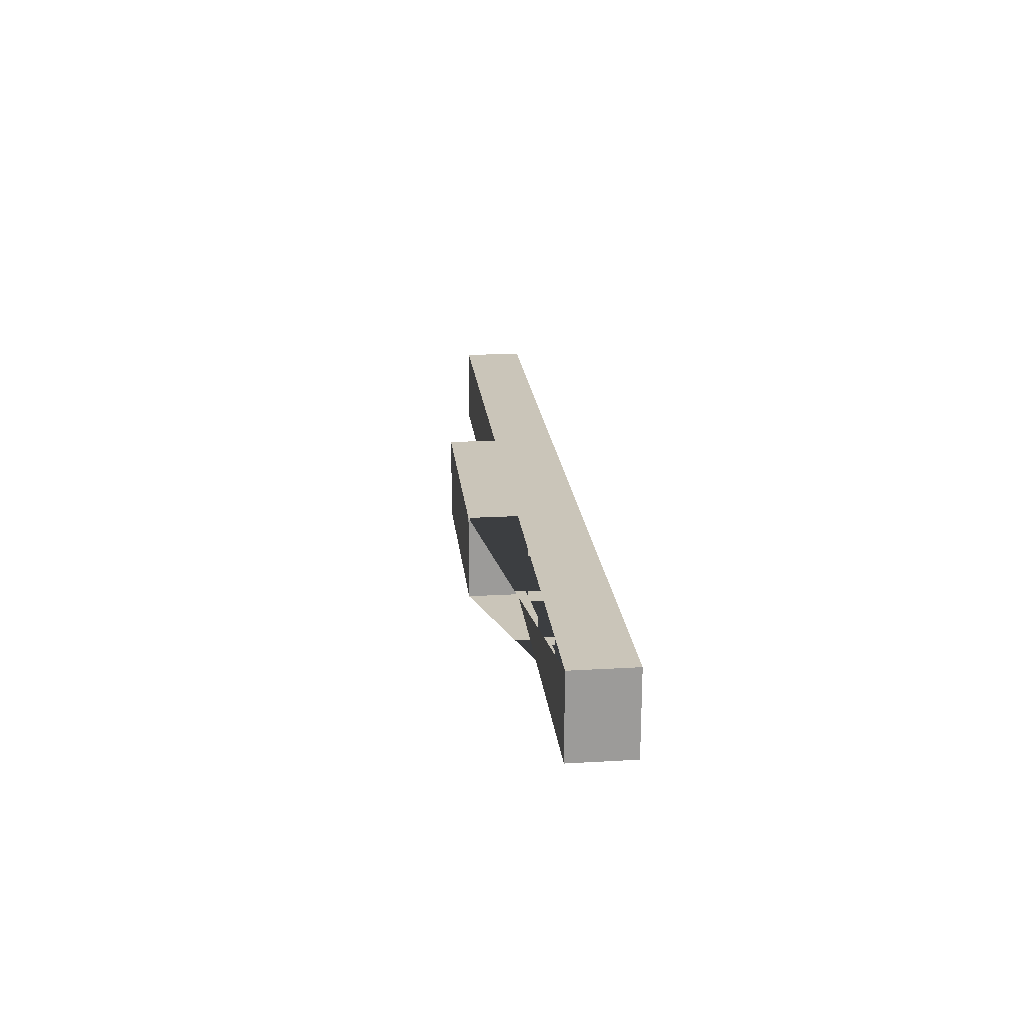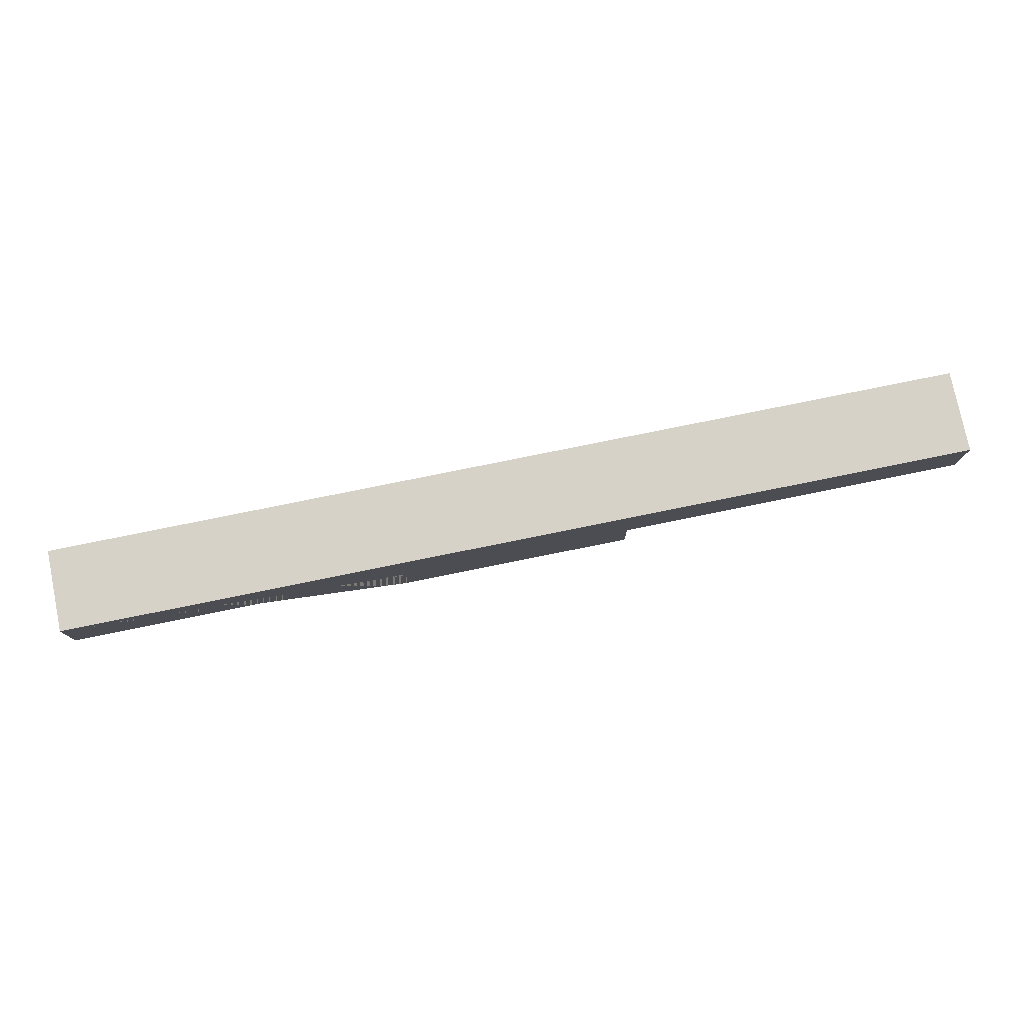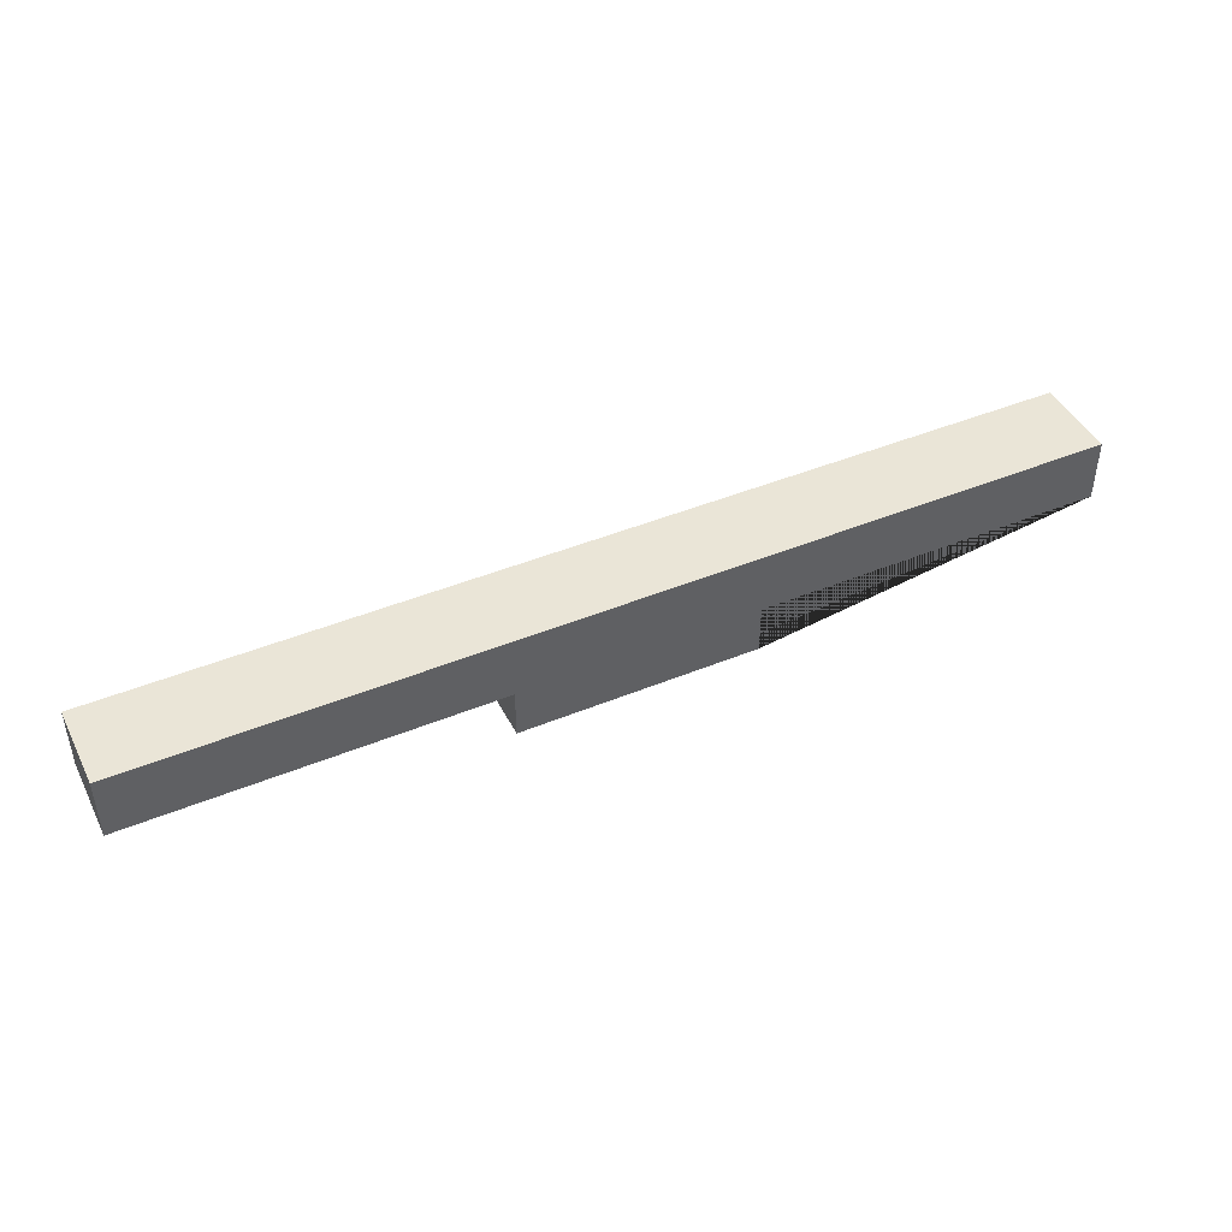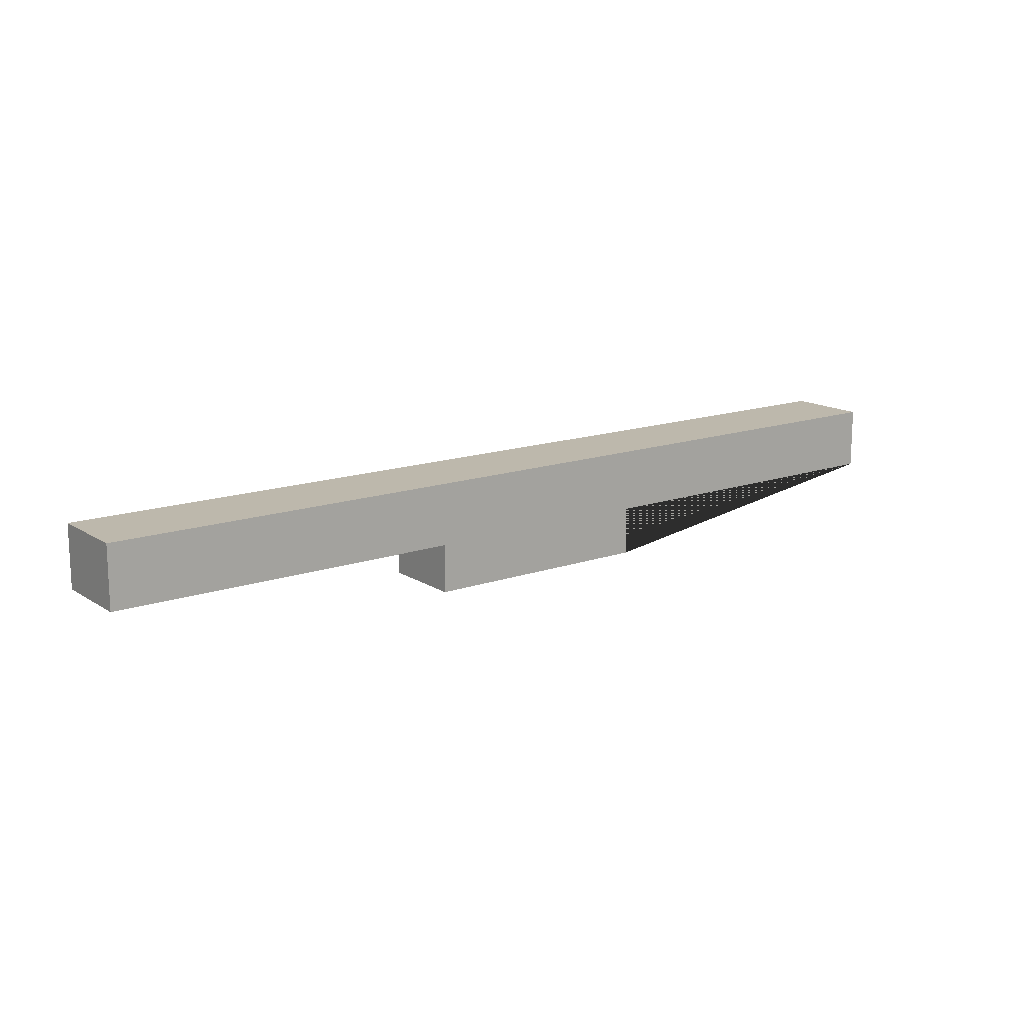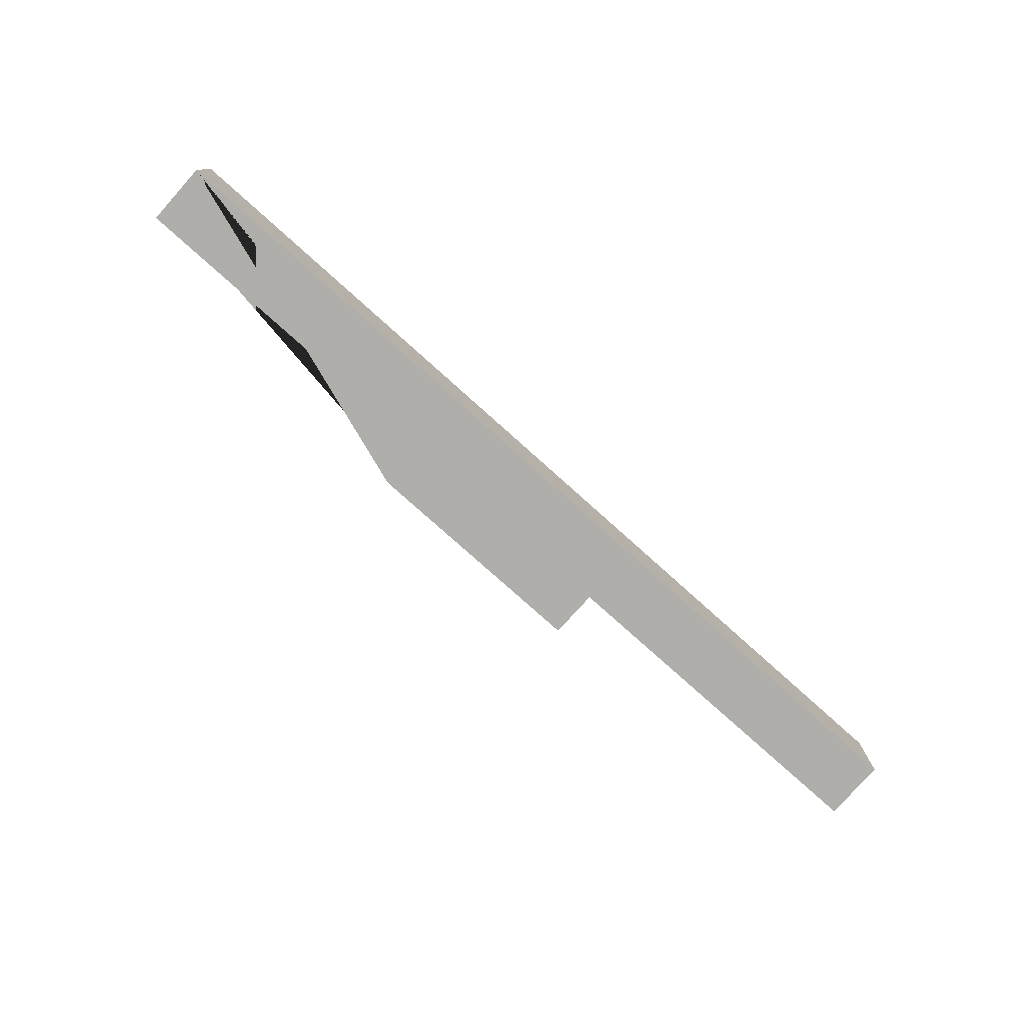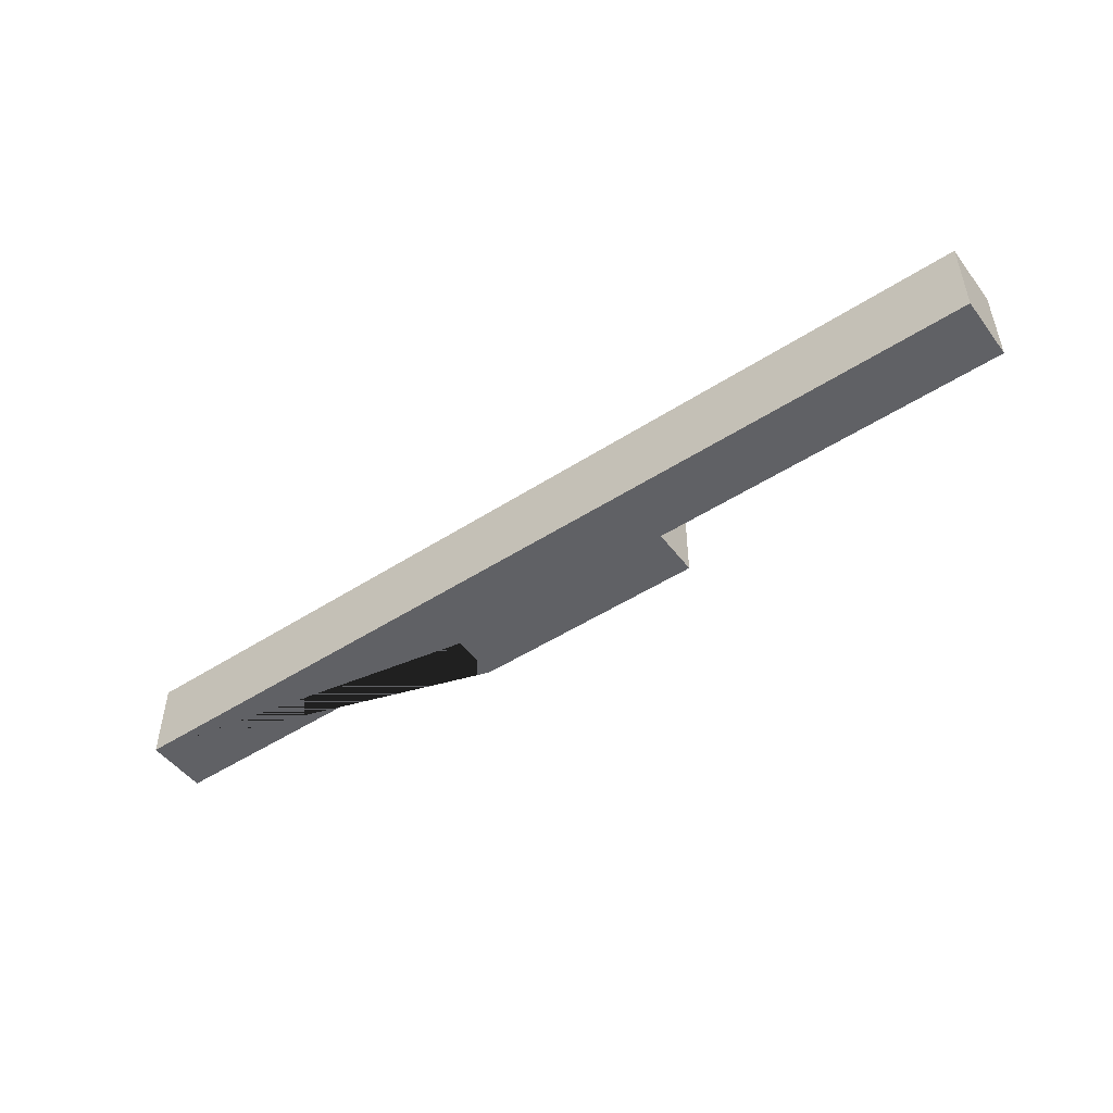
<metadata>
{"format":"obj","ext":"obj","renderer":"f3d","projection":"perspective","resolution":1024,"background":"white","views":[{"elev":20.7,"azim":-96.0,"up":"+Y"},{"elev":77.5,"azim":-11.5,"up":"+Z"},{"elev":44.4,"azim":154.3,"up":"+Z"},{"elev":14.9,"azim":143.2,"up":"+Z"},{"elev":-77.8,"azim":-41.9,"up":"+Y"},{"elev":-49.2,"azim":35.6,"up":"+Y"}]}
</metadata>
<code>
g Mesh1 Model
v -4.133 -3.553e-15 0.4142
v -4.133 -3.553e-15 -0.1483
v -1.008 -3.553e-15 -0.1483
v -1.008 -3.553e-15 -0.5858
v 1.117 -3.553e-15 -0.5858
v 1.117 -3.553e-15 -0.1483
v 4.304 -3.553e-15 -0.1483
v 4.304 -3.553e-15 0.4142
f 1 2 3 4 5 6 7 8
v -4.133 0.75 0.4142
v -4.133 0.75 -0.1483
f 2 1 9 10
v 4.304 0.75 0.4142
f 1 8 11 9
v 4.304 0.75 -0.1483
f 8 7 12 11
v 1.117 0.75 -0.1483
f 7 6 13 12
v 1.117 0.75 -0.5858
f 6 5 14 13
v -1.008 0.75 -0.5858
f 5 4 15 14
v -1.008 0.75 -0.1483
f 4 3 16 15
f 3 2 10 16
f 10 9 11 12 13 14 15 16

</code>
